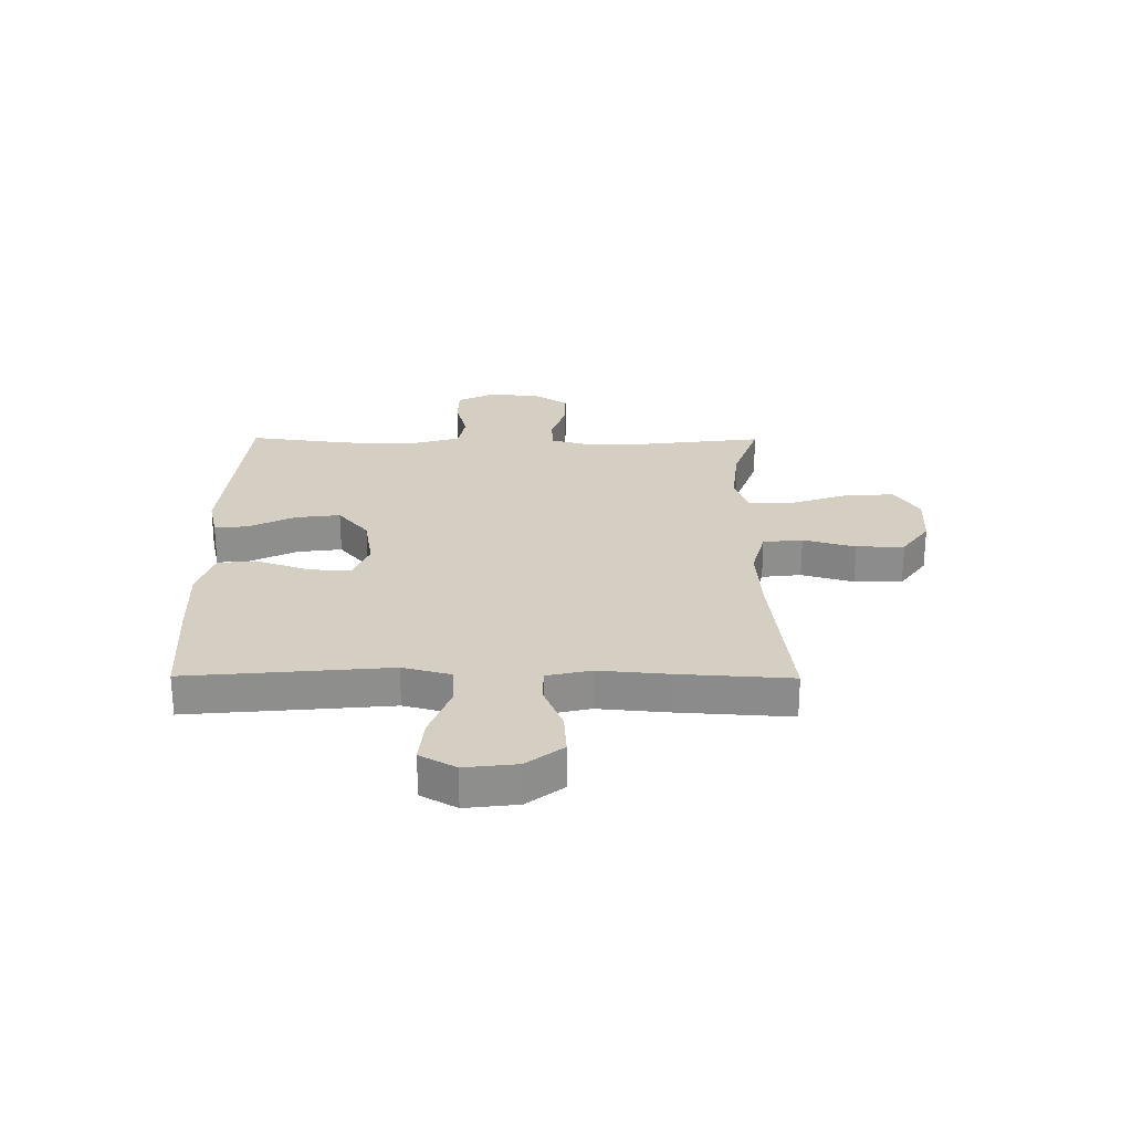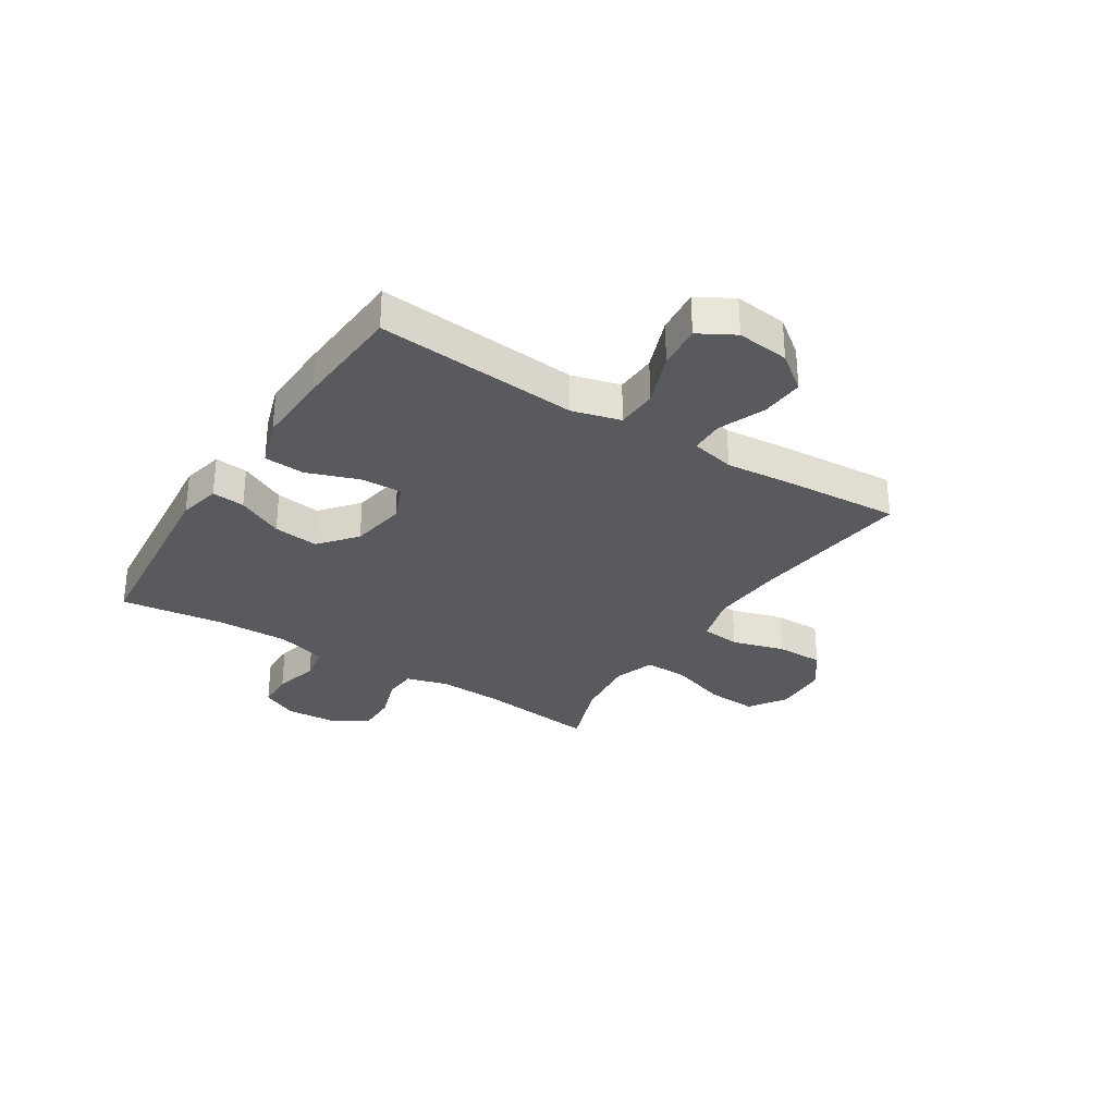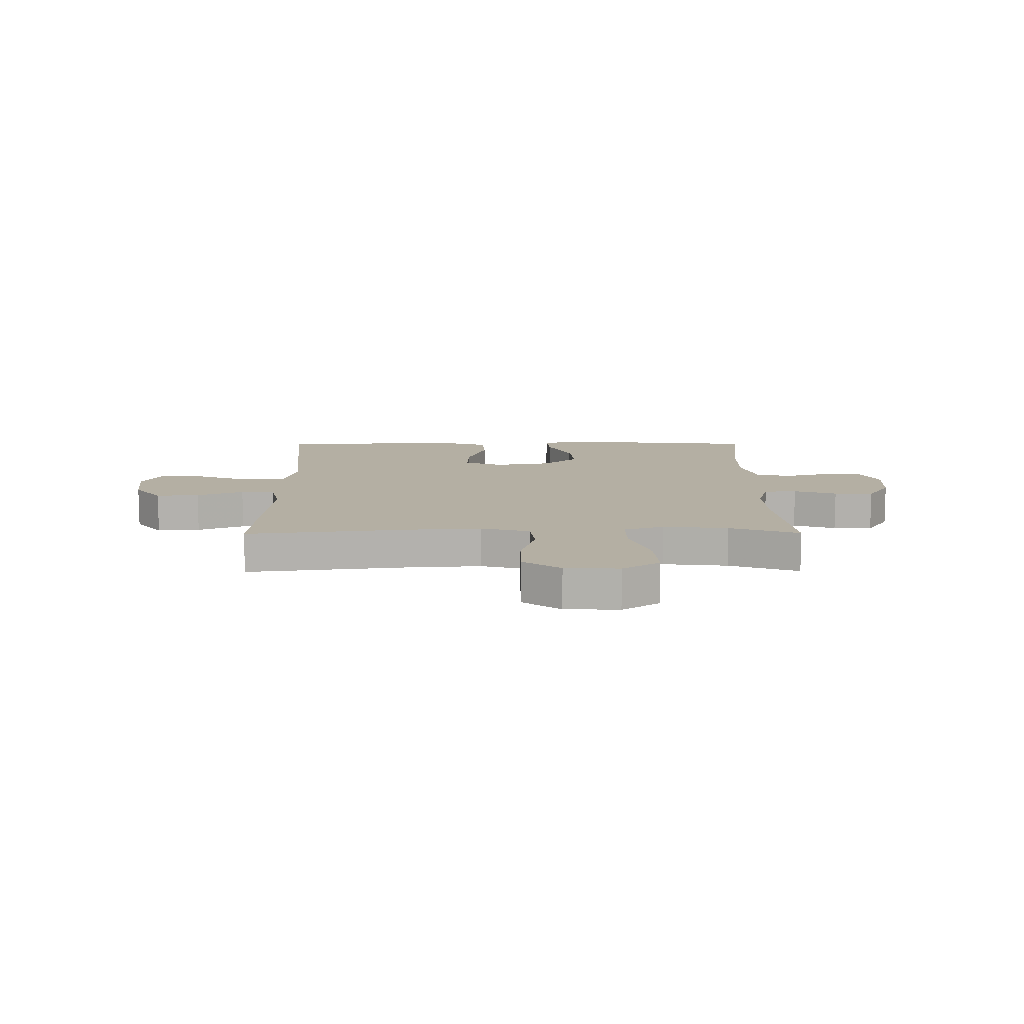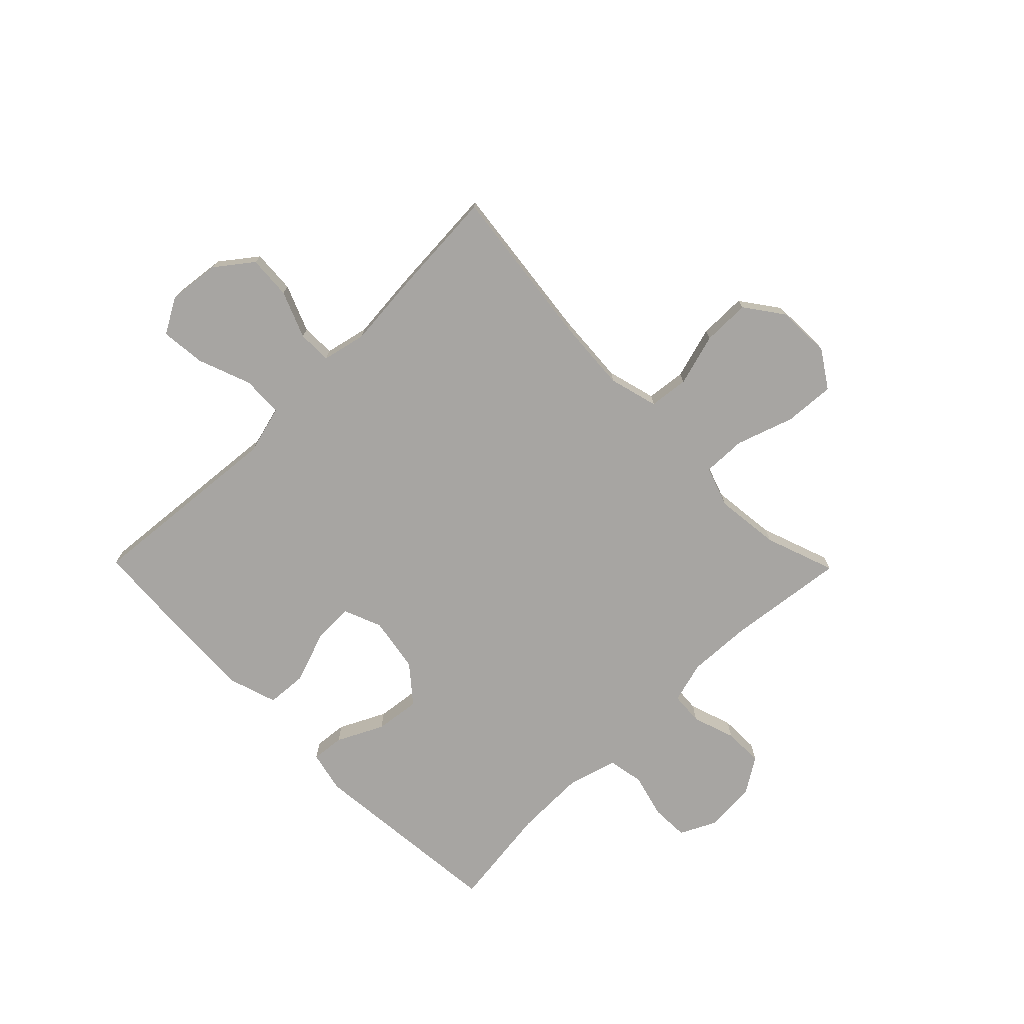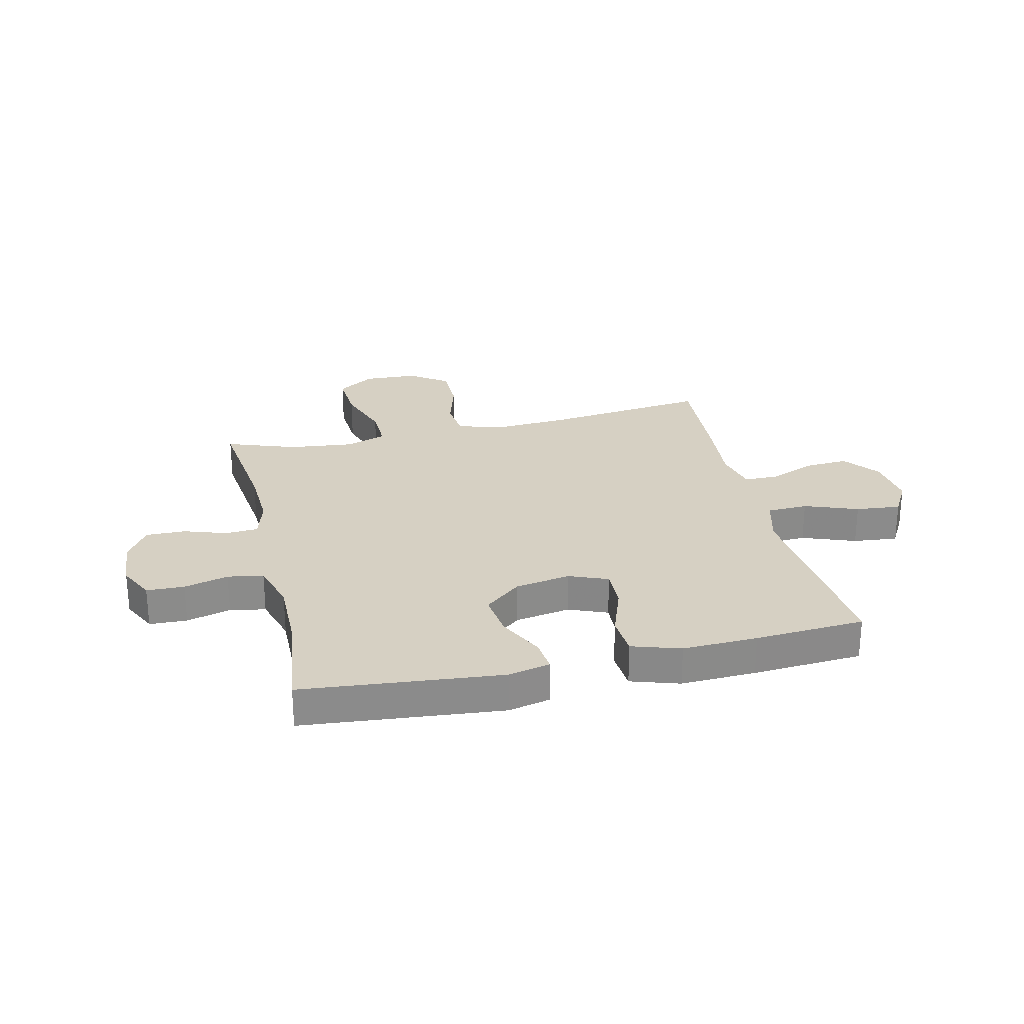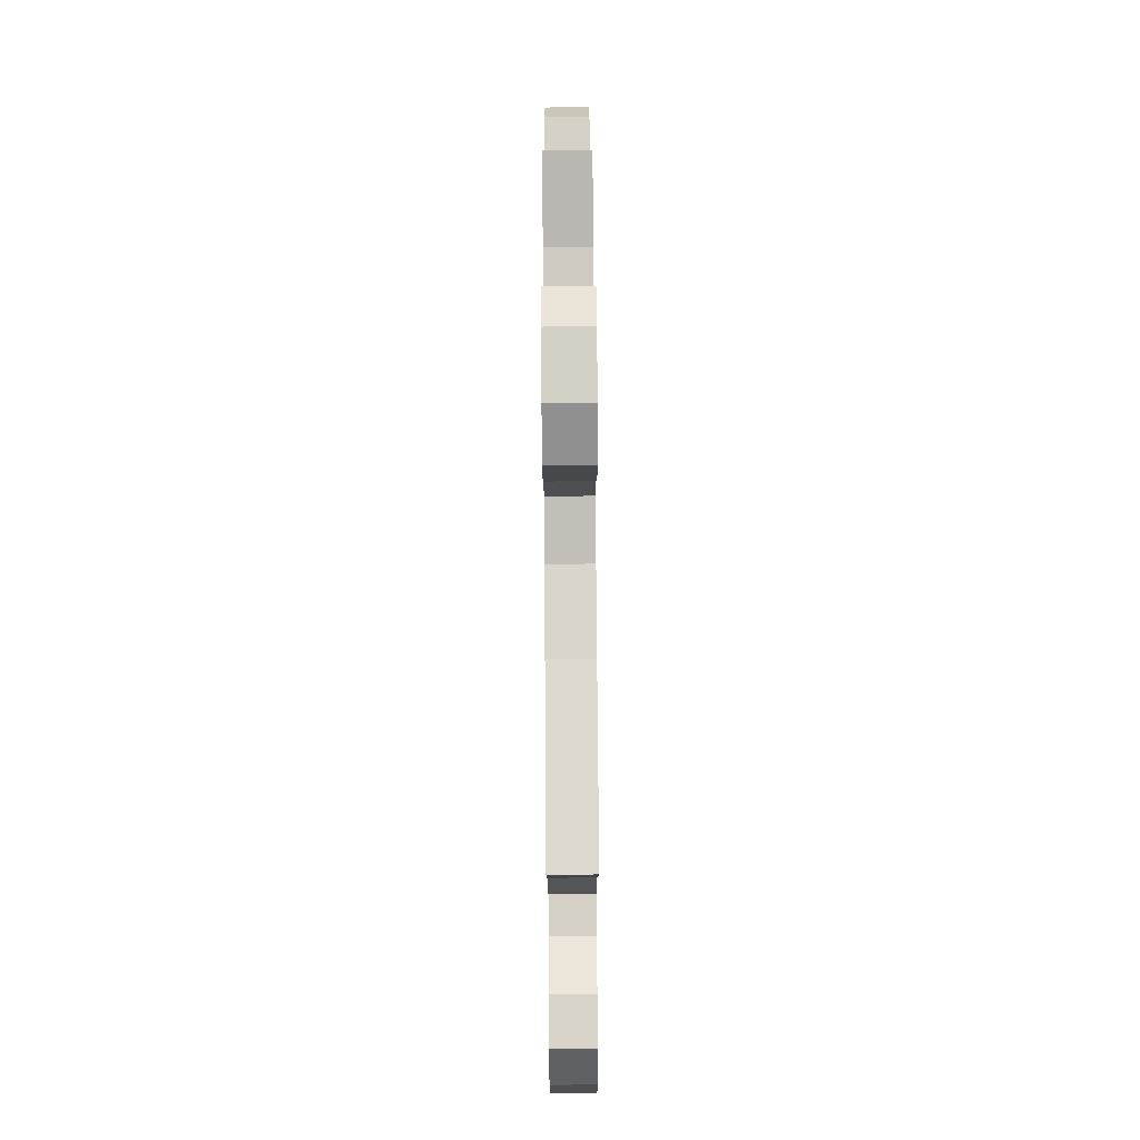
<metadata>
{"format":"obj","ext":"obj","renderer":"f3d","projection":"perspective","resolution":1024,"background":"white","views":[{"elev":25.6,"azim":-89.6,"up":"+Y"},{"elev":-30.6,"azim":-122.4,"up":"+Y"},{"elev":11.2,"azim":-0.4,"up":"+Y"},{"elev":-73.9,"azim":-45.5,"up":"+Y"},{"elev":26.5,"azim":166.9,"up":"+Y"},{"elev":78.5,"azim":-90.4,"up":"+Z"}]}
</metadata>
<code>
v -0.5 0.07 0.5
v -0.208 0.07 0.465
v -0.076 0.07 0.456
v 0.013 0.07 0.48
v 0.021 0.07 0.551
v -0.006 0.07 0.645
v -0.006 0.07 0.731
v 0.062 0.07 0.78
v 0.16 0.07 0.784
v 0.227 0.07 0.74
v 0.221 0.07 0.649
v 0.186 0.07 0.545
v 0.184 0.07 0.467
v 0.257 0.07 0.442
v 0.374 0.07 0.455
v 0.5 0.07 0.5
v 0.474 0.07 0.285
v 0.469 0.07 0.171
v 0.49 0.07 0.096
v 0.549 0.07 0.092
v 0.626 0.07 0.118
v 0.697 0.07 0.119
v 0.738 0.07 0.055
v 0.744 0.07 -0.037
v 0.712 0.07 -0.102
v 0.644 0.07 -0.104
v 0.564 0.07 -0.083
v 0.5 0.07 -0.095
v 0.474 0.07 -0.183
v 0.476 0.07 -0.312
v 0.5 0.07 -0.5
v 0.142 0.07 -0.534
v 0.067 0.07 -0.517
v 0.073 0.07 -0.458
v 0.114 0.07 -0.375
v 0.124 0.07 -0.294
v 0.058 0.07 -0.239
v -0.042 0.07 -0.222
v -0.111 0.07 -0.25
v -0.108 0.07 -0.324
v -0.075 0.07 -0.417
v -0.08 0.07 -0.49
v -0.167 0.07 -0.518
v -0.302 0.07 -0.513
v -0.5 0.07 -0.5
v -0.48 0.07 -0.272
v -0.468 0.07 -0.138
v -0.491 0.07 -0.051
v -0.565 0.07 -0.048
v -0.661 0.07 -0.084
v -0.742 0.07 -0.092
v -0.778 0.07 -0.028
v -0.767 0.07 0.066
v -0.717 0.07 0.131
v -0.639 0.07 0.126
v -0.555 0.07 0.092
v -0.494 0.07 0.093
v -0.476 0.07 0.172
v -0.487 0.07 0.296
v -0.5 0 0.5
v -0.208 0 0.465
v -0.076 0 0.456
v 0.013 0 0.48
v 0.021 0 0.551
v -0.006 0 0.645
v -0.006 0 0.731
v 0.062 0 0.78
v 0.16 0 0.784
v 0.227 0 0.74
v 0.221 0 0.649
v 0.186 0 0.545
v 0.184 0 0.467
v 0.257 0 0.442
v 0.374 0 0.455
v 0.5 0 0.5
v 0.474 0 0.285
v 0.469 0 0.171
v 0.49 0 0.096
v 0.549 0 0.092
v 0.626 0 0.118
v 0.697 0 0.119
v 0.738 0 0.055
v 0.744 0 -0.037
v 0.712 0 -0.102
v 0.644 0 -0.104
v 0.564 0 -0.083
v 0.5 0 -0.095
v 0.474 0 -0.183
v 0.476 0 -0.312
v 0.5 0 -0.5
v 0.142 0 -0.534
v 0.067 0 -0.517
v 0.073 0 -0.458
v 0.114 0 -0.375
v 0.124 0 -0.294
v 0.058 0 -0.239
v -0.042 0 -0.222
v -0.111 0 -0.25
v -0.108 0 -0.324
v -0.075 0 -0.417
v -0.08 0 -0.49
v -0.167 0 -0.518
v -0.302 0 -0.513
v -0.5 0 -0.5
v -0.48 0 -0.272
v -0.468 0 -0.138
v -0.491 0 -0.051
v -0.565 0 -0.048
v -0.661 0 -0.084
v -0.742 0 -0.092
v -0.778 0 -0.028
v -0.767 0 0.066
v -0.717 0 0.131
v -0.639 0 0.126
v -0.555 0 0.092
v -0.494 0 0.093
v -0.476 0 0.172
v -0.487 0 0.296
f 58 59 1 2
f 57 58 2 3
f 54 55 56
f 53 54 56
f 52 53 56
f 51 52 56
f 50 51 56
f 49 50 56
f 48 49 56 57
f 57 3 4
f 48 57 4
f 47 48 4
f 45 46 47
f 44 45 47
f 43 44 47
f 42 43 47
f 41 42 47
f 40 41 47
f 39 40 47
f 38 39 47 4
f 33 34 35
f 32 33 35
f 31 32 35
f 30 31 35
f 29 30 35 36
f 28 29 36 37
f 25 26 27
f 24 25 27
f 23 24 27
f 22 23 27
f 21 22 27
f 20 21 27
f 19 20 27 28
f 38 4 5
f 37 38 5
f 28 37 5
f 19 28 5
f 18 19 5
f 10 11 12
f 9 10 12
f 8 9 12
f 7 8 12
f 6 7 12
f 5 6 12
f 5 12 13
f 17 18 5 13
f 15 16 17
f 14 15 17
f 13 14 17
f 61 60 118 117
f 62 61 117 116
f 115 114 113
f 115 113 112
f 115 112 111
f 115 111 110
f 115 110 109
f 115 109 108
f 116 115 108 107
f 63 62 116
f 63 116 107
f 63 107 106
f 106 105 104
f 106 104 103
f 106 103 102
f 106 102 101
f 106 101 100
f 106 100 99
f 106 99 98
f 63 106 98 97
f 94 93 92
f 94 92 91
f 94 91 90
f 94 90 89
f 95 94 89 88
f 96 95 88 87
f 86 85 84
f 86 84 83
f 86 83 82
f 86 82 81
f 86 81 80
f 86 80 79
f 87 86 79 78
f 64 63 97
f 64 97 96
f 64 96 87
f 64 87 78
f 64 78 77
f 71 70 69
f 71 69 68
f 71 68 67
f 71 67 66
f 71 66 65
f 71 65 64
f 72 71 64
f 72 64 77 76
f 76 75 74
f 76 74 73
f 76 73 72
f 1 60 61 2
f 2 61 62 3
f 3 62 63 4
f 4 63 64 5
f 5 64 65 6
f 6 65 66 7
f 7 66 67 8
f 8 67 68 9
f 9 68 69 10
f 10 69 70 11
f 11 70 71 12
f 12 71 72 13
f 13 72 73 14
f 14 73 74 15
f 15 74 75 16
f 16 75 76 17
f 17 76 77 18
f 18 77 78 19
f 19 78 79 20
f 20 79 80 21
f 21 80 81 22
f 22 81 82 23
f 23 82 83 24
f 24 83 84 25
f 25 84 85 26
f 26 85 86 27
f 27 86 87 28
f 28 87 88 29
f 29 88 89 30
f 30 89 90 31
f 31 90 91 32
f 32 91 92 33
f 33 92 93 34
f 34 93 94 35
f 35 94 95 36
f 36 95 96 37
f 37 96 97 38
f 38 97 98 39
f 39 98 99 40
f 40 99 100 41
f 41 100 101 42
f 42 101 102 43
f 43 102 103 44
f 44 103 104 45
f 45 104 105 46
f 46 105 106 47
f 47 106 107 48
f 48 107 108 49
f 49 108 109 50
f 50 109 110 51
f 51 110 111 52
f 52 111 112 53
f 53 112 113 54
f 54 113 114 55
f 55 114 115 56
f 56 115 116 57
f 57 116 117 58
f 58 117 118 59
f 59 118 60 1

</code>
